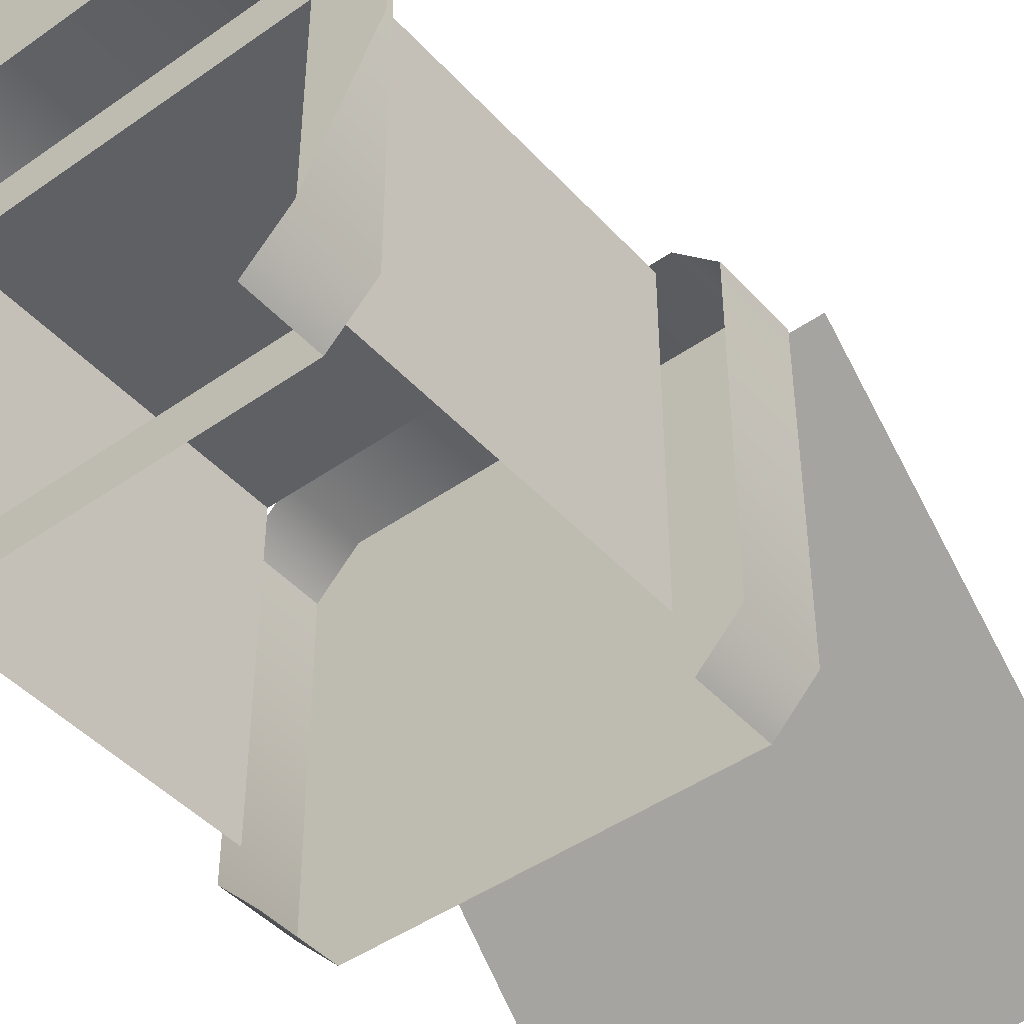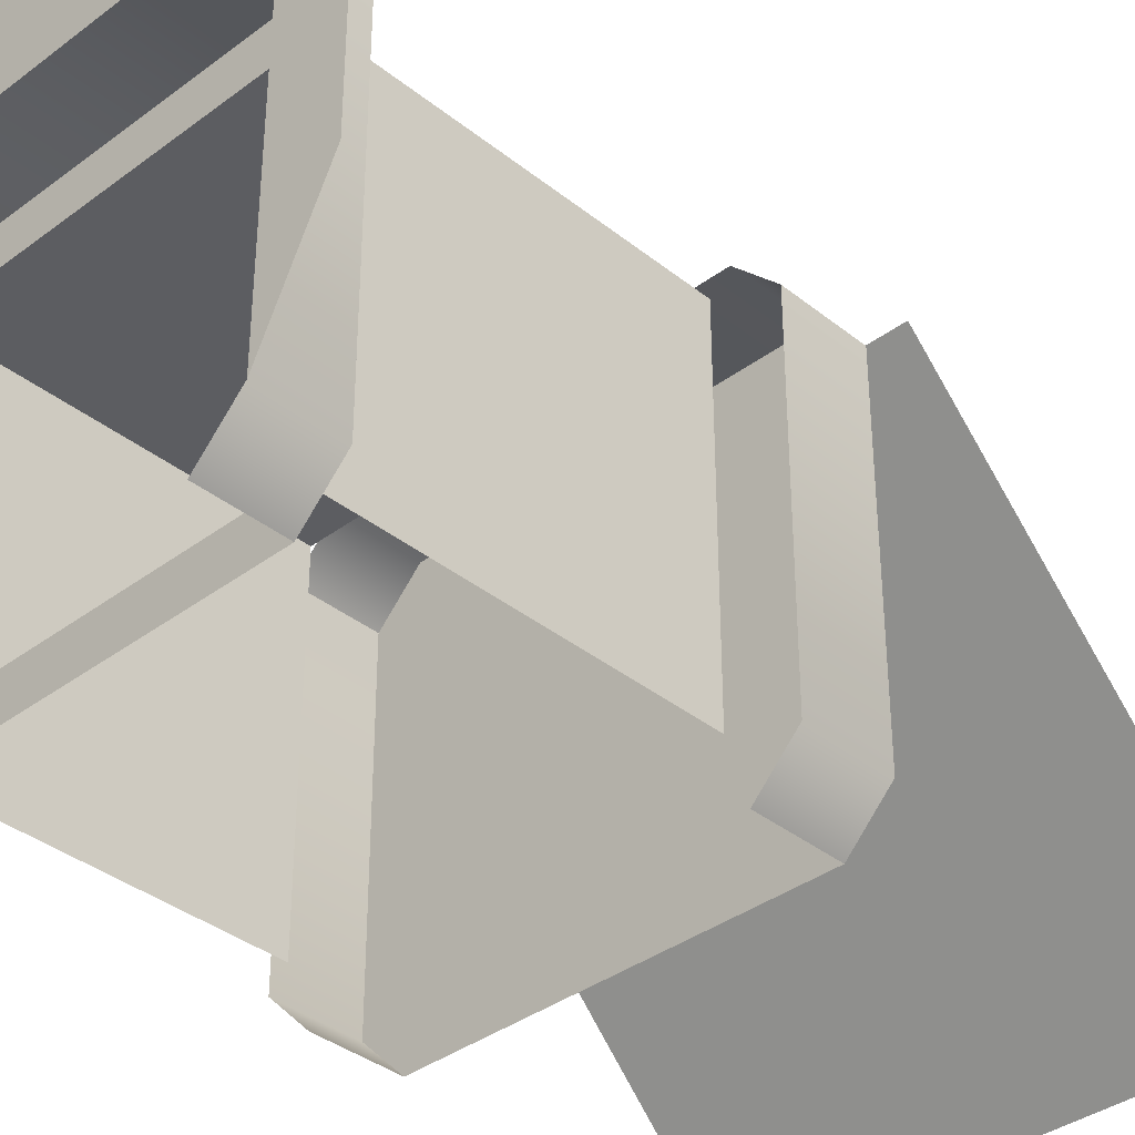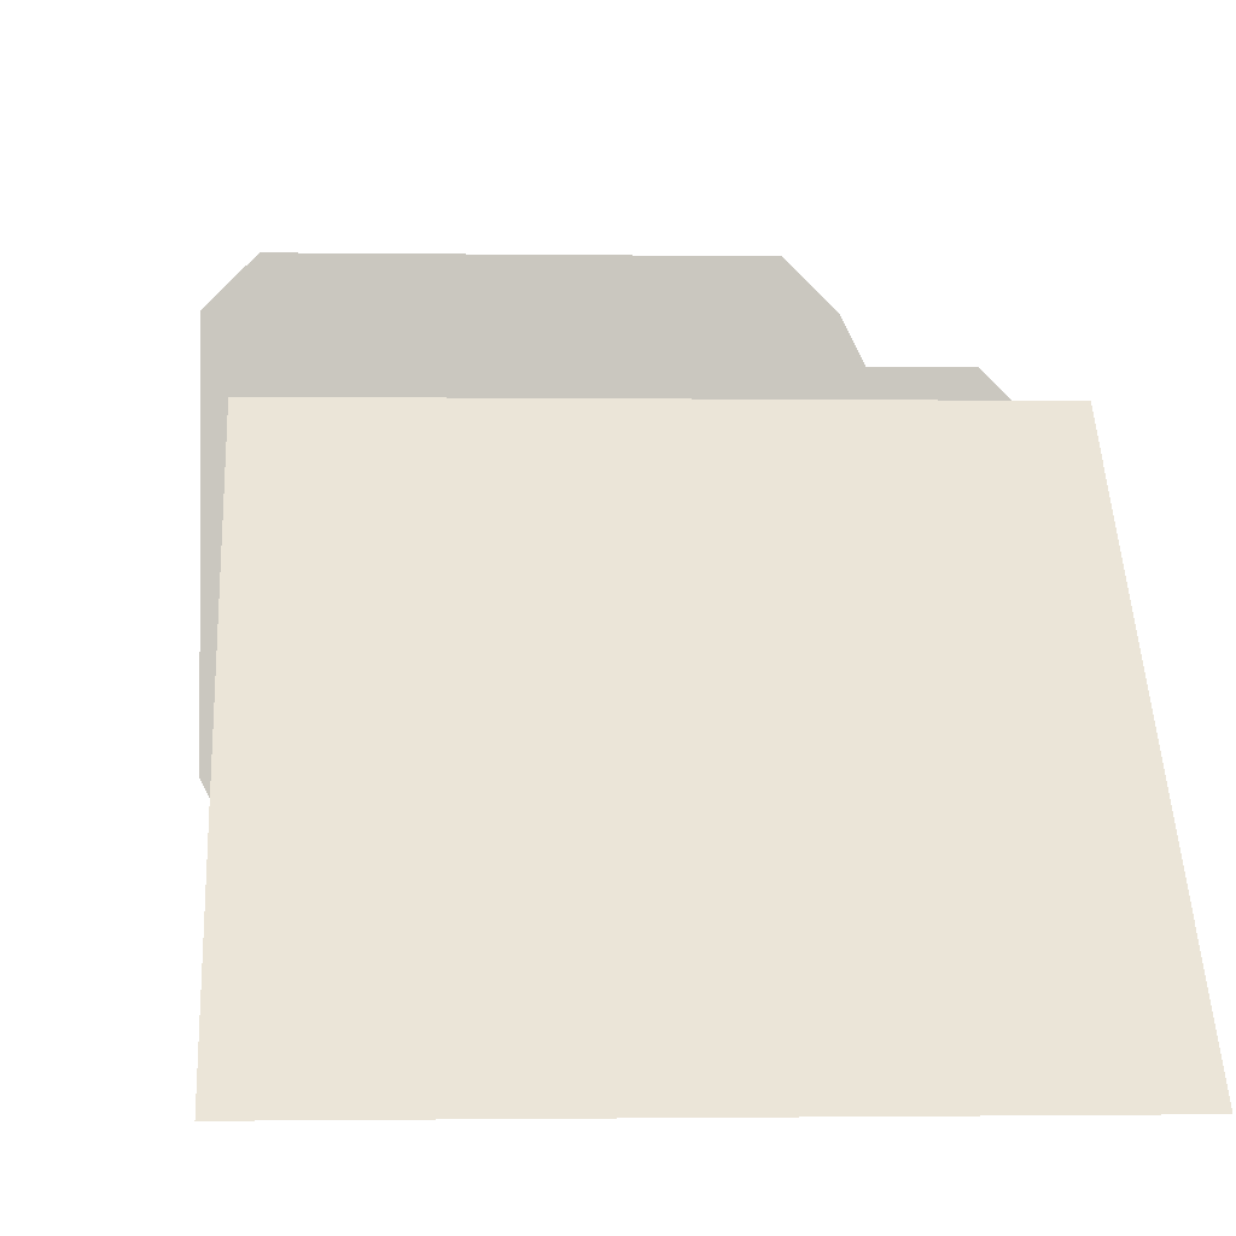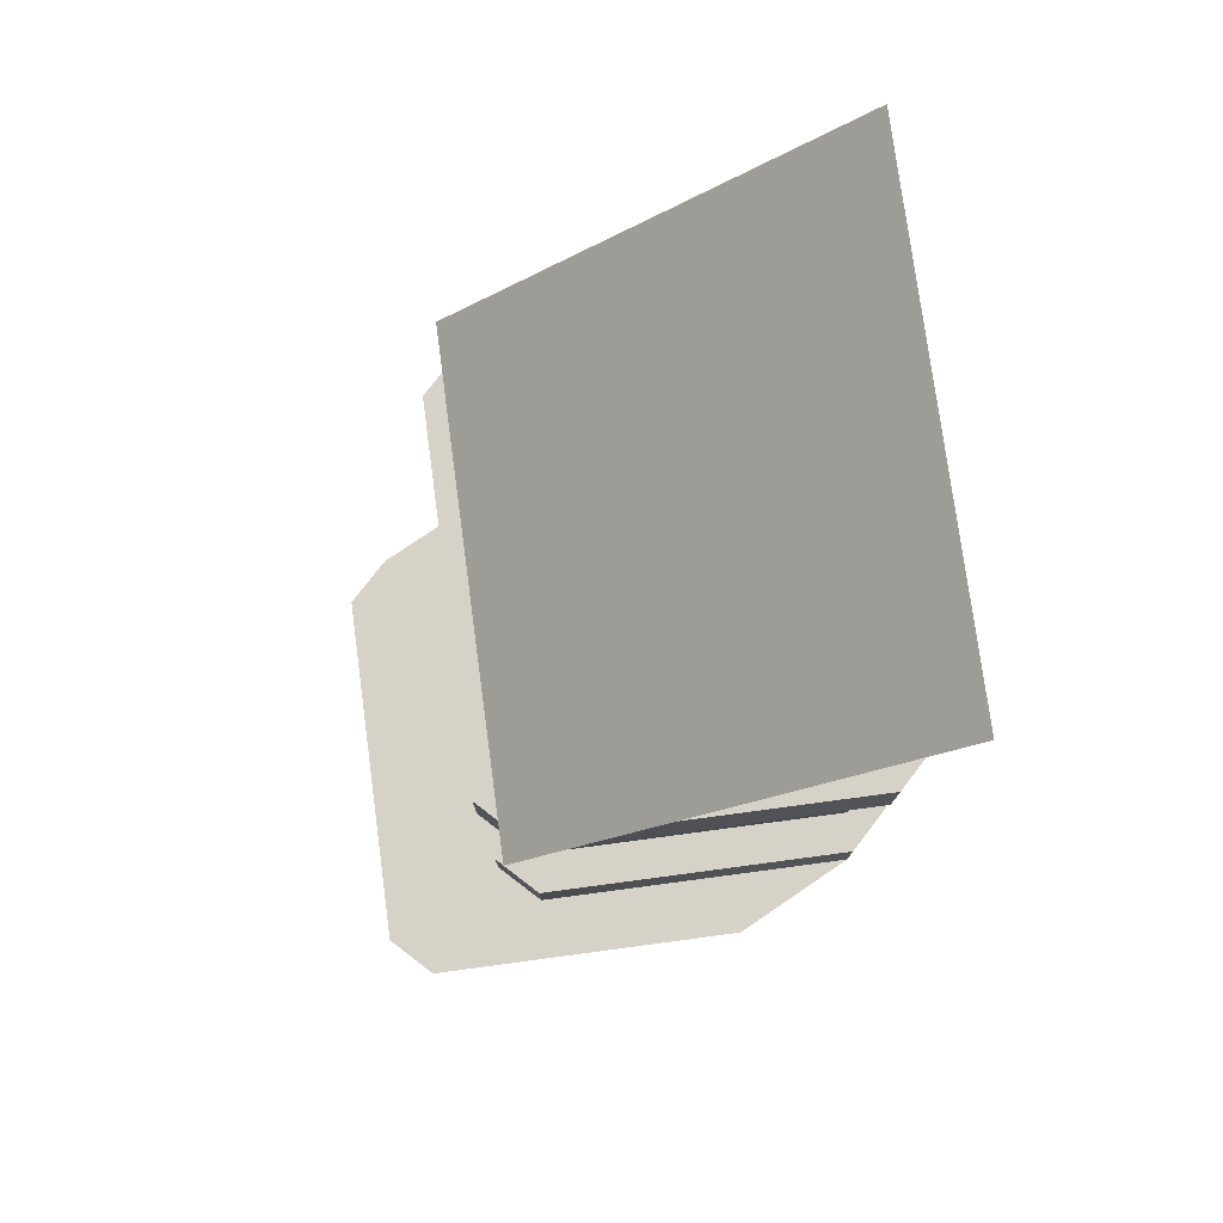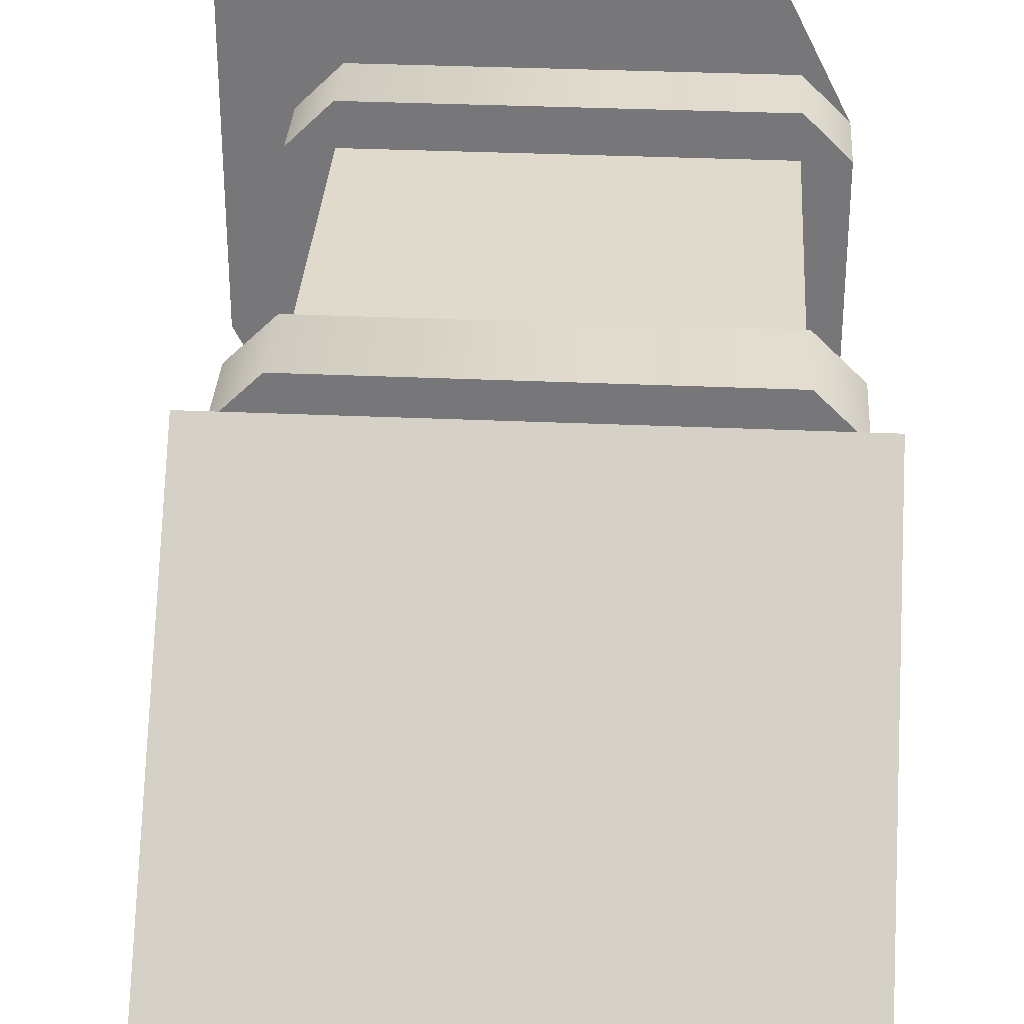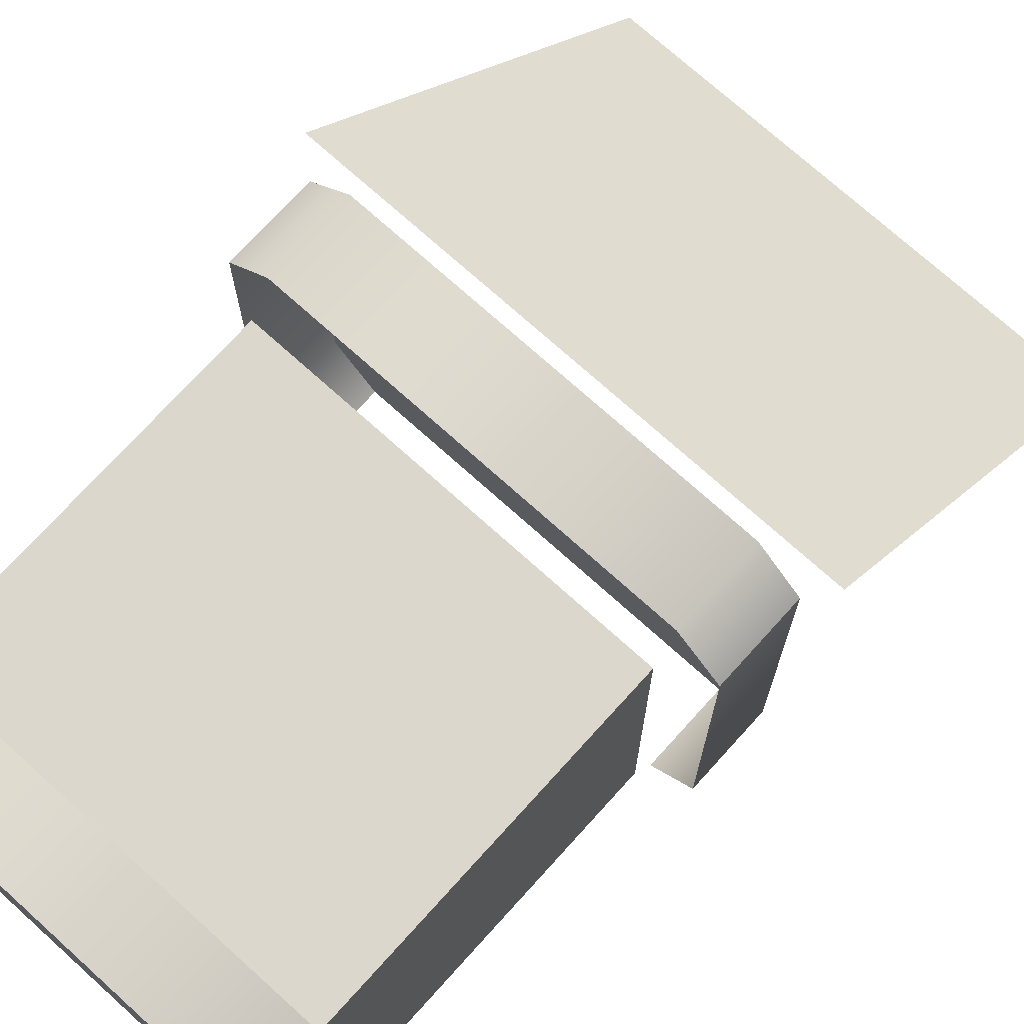
<metadata>
{"format":"obj","ext":"obj","renderer":"f3d","projection":"perspective","resolution":1024,"background":"white","views":[{"elev":-45.1,"azim":39.2,"up":"+Z"},{"elev":-36.7,"azim":44.1,"up":"+Z"},{"elev":-1.3,"azim":176.5,"up":"+Z"},{"elev":77.6,"azim":82.4,"up":"+Y"},{"elev":32.4,"azim":-176.4,"up":"+Z"},{"elev":73.0,"azim":42.1,"up":"+Z"}]}
</metadata>
<code>
g polygon0
v -12 27.41 17
v 12 27.41 17
v 12 45 -1
v -12 45 -1
f 1 2 3 4
g polygon1
v 11 2 0
v 11 2 16
v 14 2 22
v 14 2 6
v 11 2 16
v 9 2 18
v 12 2 24
v 14 2 22
v 9 2 18
v -9 2 18
v -6 2 24
v 12 2 24
v -9 2 18
v -11 2 16
v -8 2 22
v -6 2 24
f 5 6 7 8
f 9 10 11 12
f 13 14 15 16
f 17 18 19 20
g polygon2
v -9 5.5 16
v -5 12 16
v -9 21.5 16
v -5 17 16
v 9 21.5 16
v 5 17 16
v 9 5.5 16
v 5 12 16
v -9 5.5 16
v -5 12 16
f 21 22 23
f 22 24 23
f 23 24 25
f 24 26 25
f 25 26 27
f 26 28 27
f 27 28 29
f 28 30 29
v -11 5.5 16
v -11 2 16
v -9 5.5 18
v -9 2 18
v 9 5.5 18
v 9 2 18
v 11 5.5 16
v 11 2 16
f 31 32 33
f 32 34 33
f 33 34 35
f 34 36 35
f 35 36 37
f 36 38 37
v 11 26.5 16
v 11 26.5 0
v 9 26.5 16
v 9 26.5 0
v -9 26.5 16
v -9 26.5 0
v -11 26.5 16
v -11 26.5 0
f 39 40 41
f 40 42 41
f 41 42 43
f 42 44 43
f 43 44 45
f 44 46 45
v -11 26.5 16
v -11 22.5 16
v -9 26.5 18
v -9 22.5 18
v 9 26.5 18
v 9 22.5 18
v 11 26.5 16
v 11 22.5 16
f 47 48 49
f 48 50 49
f 49 50 51
f 50 52 51
f 51 52 53
f 52 54 53
v -9 26.5 -2
v -9 22.5 -2
v -11 26.5 0
v -11 22.5 0
v -11 26.5 16
v -11 22.5 16
f 55 56 57
f 56 58 57
f 57 58 59
f 58 60 59
v 11 26.5 16
v 11 22.5 16
v 11 26.5 0
v 11 22.5 0
v 9 26.5 -2
v 9 22.5 -2
f 61 62 63
f 62 64 63
f 63 64 65
f 64 66 65
v -9 5.5 -2
v -9 2 -2
v -11 5.5 0
v -11 2 0
v -11 5.5 16
v -11 2 16
f 67 68 69
f 68 70 69
f 69 70 71
f 70 72 71
v 11 5.5 16
v 11 2 16
v 11 5.5 0
v 11 2 0
v 9 5.5 -2
v 9 2 -2
f 73 74 75
f 74 76 75
f 75 76 77
f 76 78 77
v -9 5.5 18
v 9 5.5 18
v 9 5.5 16
v -9 5.5 16
v -9 26.5 18
v 9 26.5 18
v 9 26.5 16
v -9 26.5 16
v 9 26.5 -2
v -9 26.5 -2
v -9 26.5 0
v 9 26.5 0
v -9 5.5 0
v -9 5.5 16
v -9 21.5 16
v -9 21.5 0
v 9 5.5 16
v 9 5.5 0
v 9 21.5 0
v 9 21.5 16
v -5 12 16
v 5 12 16
v 5 17 16
v -5 17 16
v -11 5.5 0
v -11 5.5 16
v -9 5.5 16
v -9 5.5 0
v 9 5.5 -2
v -9 5.5 -2
v -9 5.5 0
v 9 5.5 0
v 11 5.5 16
v 11 5.5 0
v 9 5.5 0
v 9 5.5 16
f 79 80 81 82
f 83 84 85 86
f 87 88 89 90
f 91 92 93 94
f 95 96 97 98
f 99 100 101 102
f 103 104 105 106
f 107 108 109 110
f 111 112 113 114
v -11 5.5 16
v -9 5.5 18
v -9 5.5 16
v -9 5.5 -2
v -11 5.5 0
v -9 5.5 0
v -11 26.5 16
v -9 26.5 18
v -9 26.5 16
v -9 26.5 -2
v -11 26.5 0
v -9 26.5 0
v 11 26.5 0
v 9 26.5 -2
v 9 26.5 0
v 9 26.5 18
v 11 26.5 16
v 9 26.5 16
v 11 5.5 0
v 9 5.5 -2
v 9 5.5 0
v 9 5.5 18
v 11 5.5 16
v 9 5.5 16
f 115 116 117
f 118 119 120
f 121 122 123
f 124 125 126
f 127 128 129
f 130 131 132
f 133 134 135
f 136 137 138

</code>
